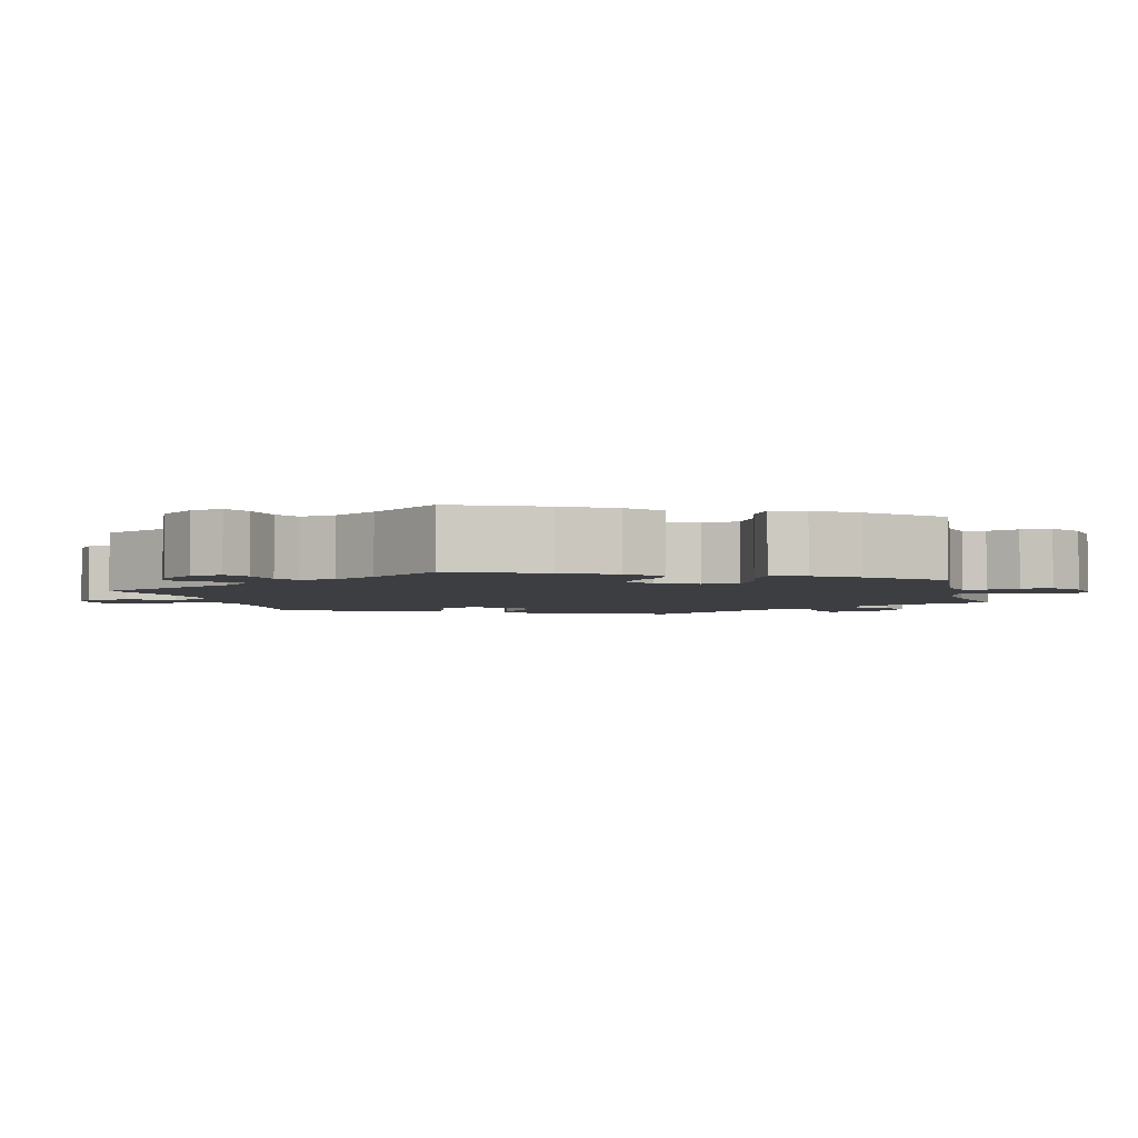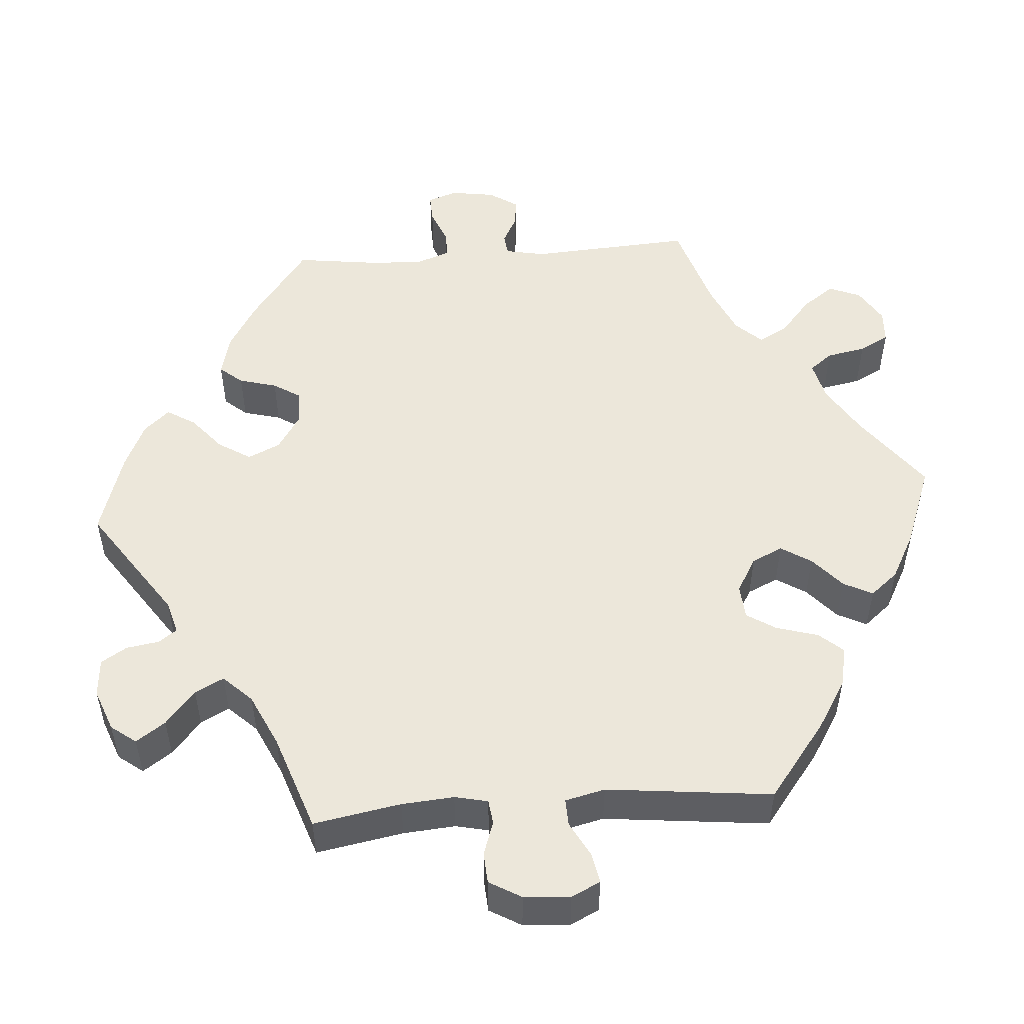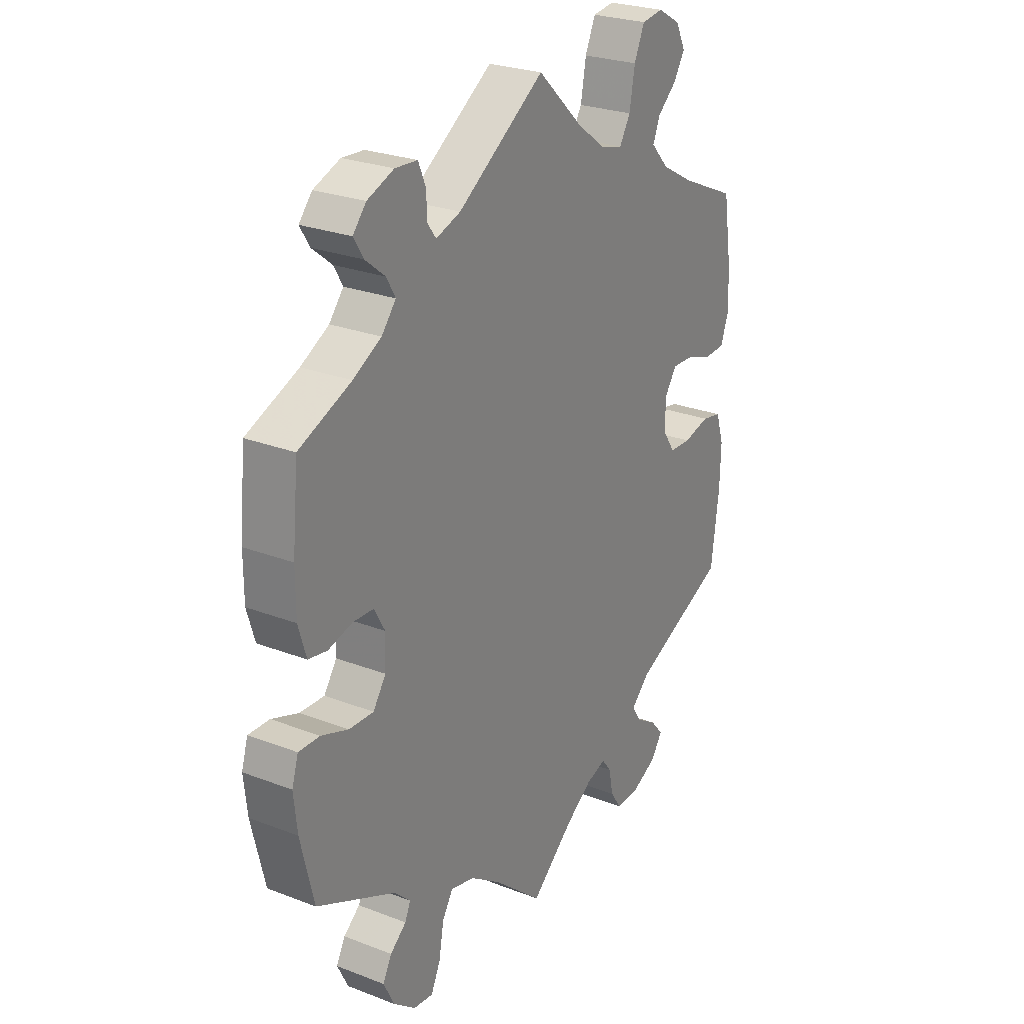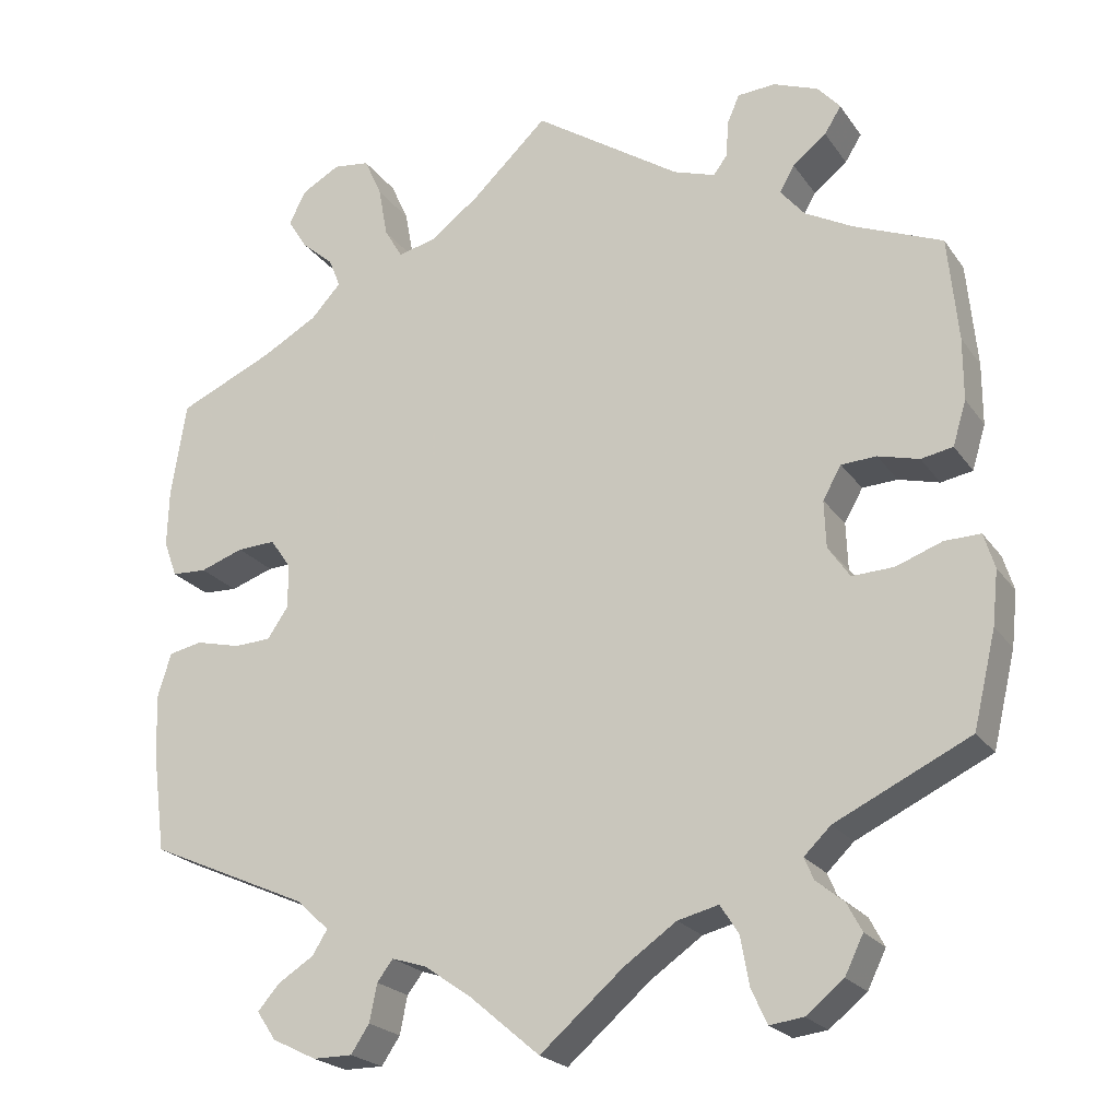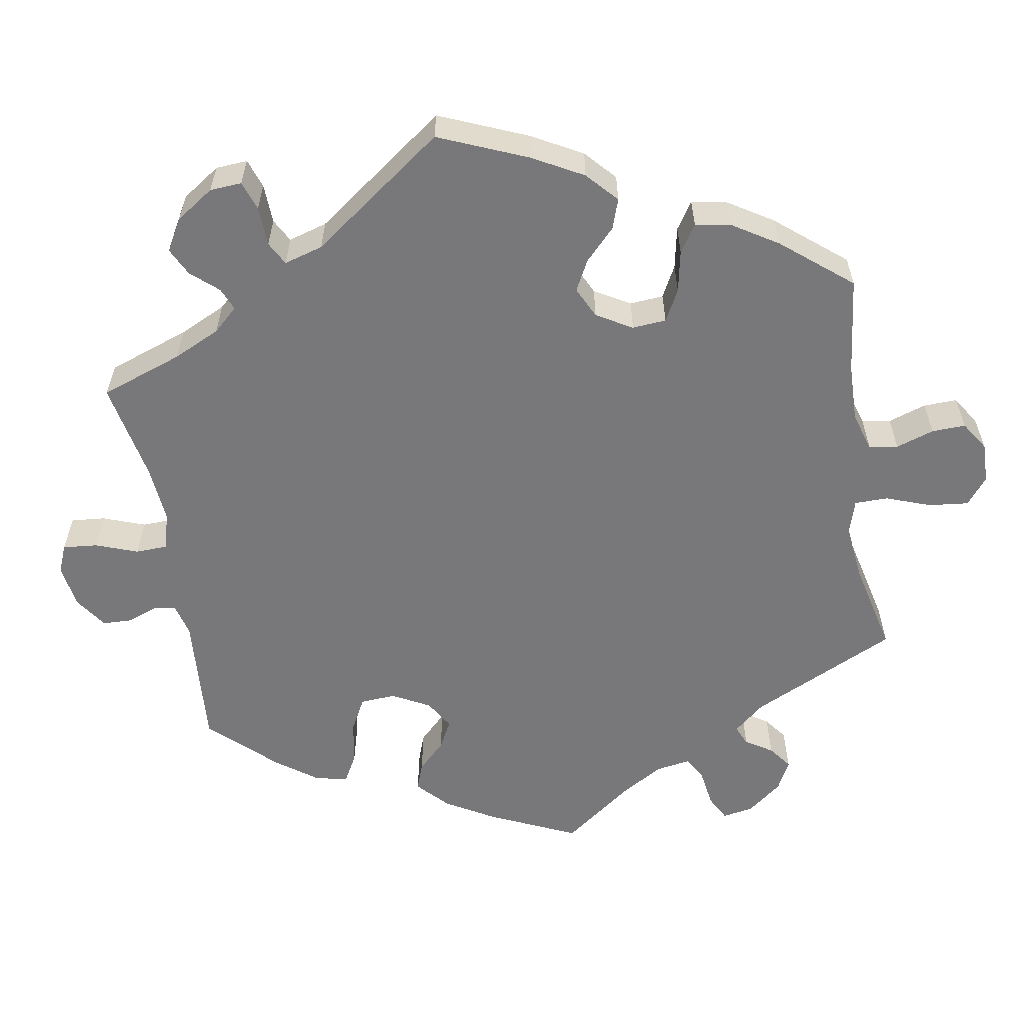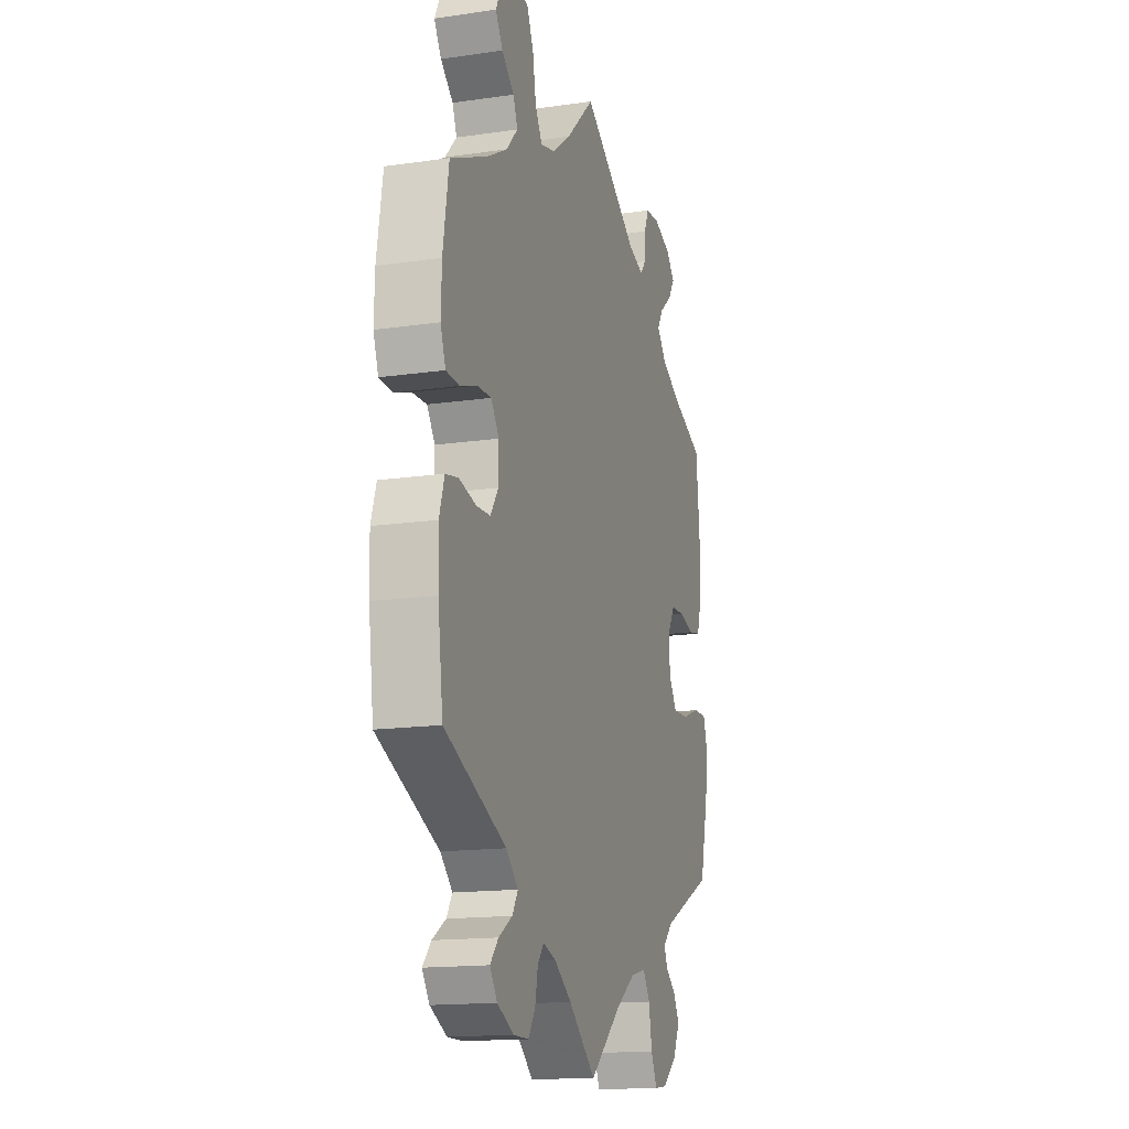
<metadata>
{"format":"obj","ext":"obj","renderer":"f3d","projection":"perspective","resolution":1024,"background":"white","views":[{"elev":-3.3,"azim":74.1,"up":"+Y"},{"elev":50.7,"azim":-154.2,"up":"+Y"},{"elev":26.0,"azim":121.4,"up":"+Z"},{"elev":-22.2,"azim":25.7,"up":"+Z"},{"elev":-57.5,"azim":-110.6,"up":"+Y"},{"elev":-15.5,"azim":-73.0,"up":"+Z"}]}
</metadata>
<code>
v 0.176 0.07 0.46
v 0.226 0.07 0.443
v 0.243 0.07 0.466
v 0.245 0.07 0.508
v 0.26 0.07 0.543
v 0.305 0.07 0.546
v 0.359 0.07 0.525
v 0.386 0.07 0.494
v 0.366 0.07 0.462
v 0.326 0.07 0.43
v 0.308 0.07 0.399
v 0.337 0.07 0.364
v 0.394 0.07 0.333
v 0.5 0.07 0.289
v 0.512 0.07 0.164
v 0.512 0.07 0.09
v 0.496 0.07 0.037
v 0.458 0.07 0.03
v 0.409 0.07 0.043
v 0.367 0.07 0.041
v 0.345 0.07 0.002
v 0.347 0.07 -0.054
v 0.373 0.07 -0.092
v 0.423 0.07 -0.09
v 0.478 0.07 -0.07
v 0.521 0.07 -0.069
v 0.534 0.07 -0.111
v 0.527 0.07 -0.176
v 0.5 0.07 -0.289
v 0.339 0.07 -0.366
v 0.307 0.07 -0.397
v 0.318 0.07 -0.423
v 0.351 0.07 -0.45
v 0.369 0.07 -0.484
v 0.347 0.07 -0.529
v 0.302 0.07 -0.565
v 0.262 0.07 -0.57
v 0.243 0.07 -0.529
v 0.233 0.07 -0.472
v 0.211 0.07 -0.437
v 0.162 0.07 -0.449
v 0.1 0.07 -0.492
v 0 0.07 -0.578
v -0.086 0.07 -0.505
v -0.141 0.07 -0.467
v -0.182 0.07 -0.454
v -0.201 0.07 -0.479
v -0.21 0.07 -0.524
v -0.232 0.07 -0.557
v -0.279 0.07 -0.557
v -0.332 0.07 -0.531
v -0.355 0.07 -0.497
v -0.329 0.07 -0.467
v -0.286 0.07 -0.44
v -0.268 0.07 -0.411
v -0.306 0.07 -0.375
v -0.5 0.07 -0.289
v -0.516 0.07 -0.167
v -0.518 0.07 -0.093
v -0.502 0.07 -0.042
v -0.462 0.07 -0.034
v -0.408 0.07 -0.047
v -0.364 0.07 -0.045
v -0.339 0.07 -0.008
v -0.339 0.07 0.045
v -0.364 0.07 0.081
v -0.41 0.07 0.079
v -0.462 0.07 0.061
v -0.504 0.07 0.063
v -0.52 0.07 0.107
v -0.518 0.07 0.175
v -0.5 0.07 0.289
v -0.385 0.07 0.34
v -0.319 0.07 0.377
v -0.283 0.07 0.416
v -0.297 0.07 0.451
v -0.336 0.07 0.485
v -0.359 0.07 0.522
v -0.339 0.07 0.562
v -0.293 0.07 0.588
v -0.249 0.07 0.582
v -0.228 0.07 0.535
v -0.217 0.07 0.474
v -0.195 0.07 0.437
v -0.15 0.07 0.448
v -0.091 0.07 0.492
v 0 0.07 0.578
v 0.176 0 0.46
v 0.226 0 0.443
v 0.243 0 0.466
v 0.245 0 0.508
v 0.26 0 0.543
v 0.305 0 0.546
v 0.359 0 0.525
v 0.386 0 0.494
v 0.366 0 0.462
v 0.326 0 0.43
v 0.308 0 0.399
v 0.337 0 0.364
v 0.394 0 0.333
v 0.5 0 0.289
v 0.512 0 0.164
v 0.512 0 0.09
v 0.496 0 0.037
v 0.458 0 0.03
v 0.409 0 0.043
v 0.367 0 0.041
v 0.345 0 0.002
v 0.347 0 -0.054
v 0.373 0 -0.092
v 0.423 0 -0.09
v 0.478 0 -0.07
v 0.521 0 -0.069
v 0.534 0 -0.111
v 0.527 0 -0.176
v 0.5 0 -0.289
v 0.339 0 -0.366
v 0.307 0 -0.397
v 0.318 0 -0.423
v 0.351 0 -0.45
v 0.369 0 -0.484
v 0.347 0 -0.529
v 0.302 0 -0.565
v 0.262 0 -0.57
v 0.243 0 -0.529
v 0.233 0 -0.472
v 0.211 0 -0.437
v 0.162 0 -0.449
v 0.1 0 -0.492
v 0 0 -0.578
v -0.086 0 -0.505
v -0.141 0 -0.467
v -0.182 0 -0.454
v -0.201 0 -0.479
v -0.21 0 -0.524
v -0.232 0 -0.557
v -0.279 0 -0.557
v -0.332 0 -0.531
v -0.355 0 -0.497
v -0.329 0 -0.467
v -0.286 0 -0.44
v -0.268 0 -0.411
v -0.306 0 -0.375
v -0.5 0 -0.289
v -0.516 0 -0.167
v -0.518 0 -0.093
v -0.502 0 -0.042
v -0.462 0 -0.034
v -0.408 0 -0.047
v -0.364 0 -0.045
v -0.339 0 -0.008
v -0.339 0 0.045
v -0.364 0 0.081
v -0.41 0 0.079
v -0.462 0 0.061
v -0.504 0 0.063
v -0.52 0 0.107
v -0.518 0 0.175
v -0.5 0 0.289
v -0.385 0 0.34
v -0.319 0 0.377
v -0.283 0 0.416
v -0.297 0 0.451
v -0.336 0 0.485
v -0.359 0 0.522
v -0.339 0 0.562
v -0.293 0 0.588
v -0.249 0 0.582
v -0.228 0 0.535
v -0.217 0 0.474
v -0.195 0 0.437
v -0.15 0 0.448
v -0.091 0 0.492
v 0 0 0.578
f 86 87 1
f 85 86 1 2
f 84 85 2
f 80 81 82 83
f 80 83 84
f 79 80 84
f 76 77 78 79
f 75 76 79 84
f 74 75 84 2
f 70 71 72 73
f 70 73 74 2
f 67 68 69 70
f 66 67 70 2
f 59 60 61 62
f 59 62 63
f 56 57 58 59
f 55 56 59 63
f 51 52 53 54
f 51 54 55
f 50 51 55
f 47 48 49 50
f 46 47 50 55
f 45 46 55 63
f 42 43 44
f 41 42 44 45
f 40 41 45 63
f 36 37 38 39
f 36 39 40
f 35 36 40
f 32 33 34 35
f 31 32 35 40
f 30 31 40 63
f 24 25 26 27
f 23 24 27 28
f 16 17 18 19
f 16 19 20
f 13 14 15 16
f 12 13 16 20
f 11 12 20 21
f 7 8 9 10
f 7 10 11
f 6 7 11
f 3 4 5 6
f 2 3 6 11
f 65 66 2 11
f 29 30 63 64
f 23 28 29 64
f 22 23 64 65
f 11 21 22 65
f 88 174 173
f 89 88 173 172
f 89 172 171
f 170 169 168 167
f 171 170 167
f 171 167 166
f 166 165 164 163
f 171 166 163 162
f 89 171 162 161
f 160 159 158 157
f 89 161 160 157
f 157 156 155 154
f 89 157 154 153
f 149 148 147 146
f 150 149 146
f 146 145 144 143
f 150 146 143 142
f 141 140 139 138
f 142 141 138
f 142 138 137
f 137 136 135 134
f 142 137 134 133
f 150 142 133 132
f 131 130 129
f 132 131 129 128
f 150 132 128 127
f 126 125 124 123
f 127 126 123
f 127 123 122
f 122 121 120 119
f 127 122 119 118
f 150 127 118 117
f 114 113 112 111
f 115 114 111 110
f 106 105 104 103
f 107 106 103
f 103 102 101 100
f 107 103 100 99
f 108 107 99 98
f 97 96 95 94
f 98 97 94
f 98 94 93
f 93 92 91 90
f 98 93 90 89
f 98 89 153 152
f 151 150 117 116
f 151 116 115 110
f 152 151 110 109
f 152 109 108 98
f 1 88 89 2
f 2 89 90 3
f 3 90 91 4
f 4 91 92 5
f 5 92 93 6
f 6 93 94 7
f 7 94 95 8
f 8 95 96 9
f 9 96 97 10
f 10 97 98 11
f 11 98 99 12
f 12 99 100 13
f 13 100 101 14
f 14 101 102 15
f 15 102 103 16
f 16 103 104 17
f 17 104 105 18
f 18 105 106 19
f 19 106 107 20
f 20 107 108 21
f 21 108 109 22
f 22 109 110 23
f 23 110 111 24
f 24 111 112 25
f 25 112 113 26
f 26 113 114 27
f 27 114 115 28
f 28 115 116 29
f 29 116 117 30
f 30 117 118 31
f 31 118 119 32
f 32 119 120 33
f 33 120 121 34
f 34 121 122 35
f 35 122 123 36
f 36 123 124 37
f 37 124 125 38
f 38 125 126 39
f 39 126 127 40
f 40 127 128 41
f 41 128 129 42
f 42 129 130 43
f 43 130 131 44
f 44 131 132 45
f 45 132 133 46
f 46 133 134 47
f 47 134 135 48
f 48 135 136 49
f 49 136 137 50
f 50 137 138 51
f 51 138 139 52
f 52 139 140 53
f 53 140 141 54
f 54 141 142 55
f 55 142 143 56
f 56 143 144 57
f 57 144 145 58
f 58 145 146 59
f 59 146 147 60
f 60 147 148 61
f 61 148 149 62
f 62 149 150 63
f 63 150 151 64
f 64 151 152 65
f 65 152 153 66
f 66 153 154 67
f 67 154 155 68
f 68 155 156 69
f 69 156 157 70
f 70 157 158 71
f 71 158 159 72
f 72 159 160 73
f 73 160 161 74
f 74 161 162 75
f 75 162 163 76
f 76 163 164 77
f 77 164 165 78
f 78 165 166 79
f 79 166 167 80
f 80 167 168 81
f 81 168 169 82
f 82 169 170 83
f 83 170 171 84
f 84 171 172 85
f 85 172 173 86
f 86 173 174 87
f 87 174 88 1

</code>
